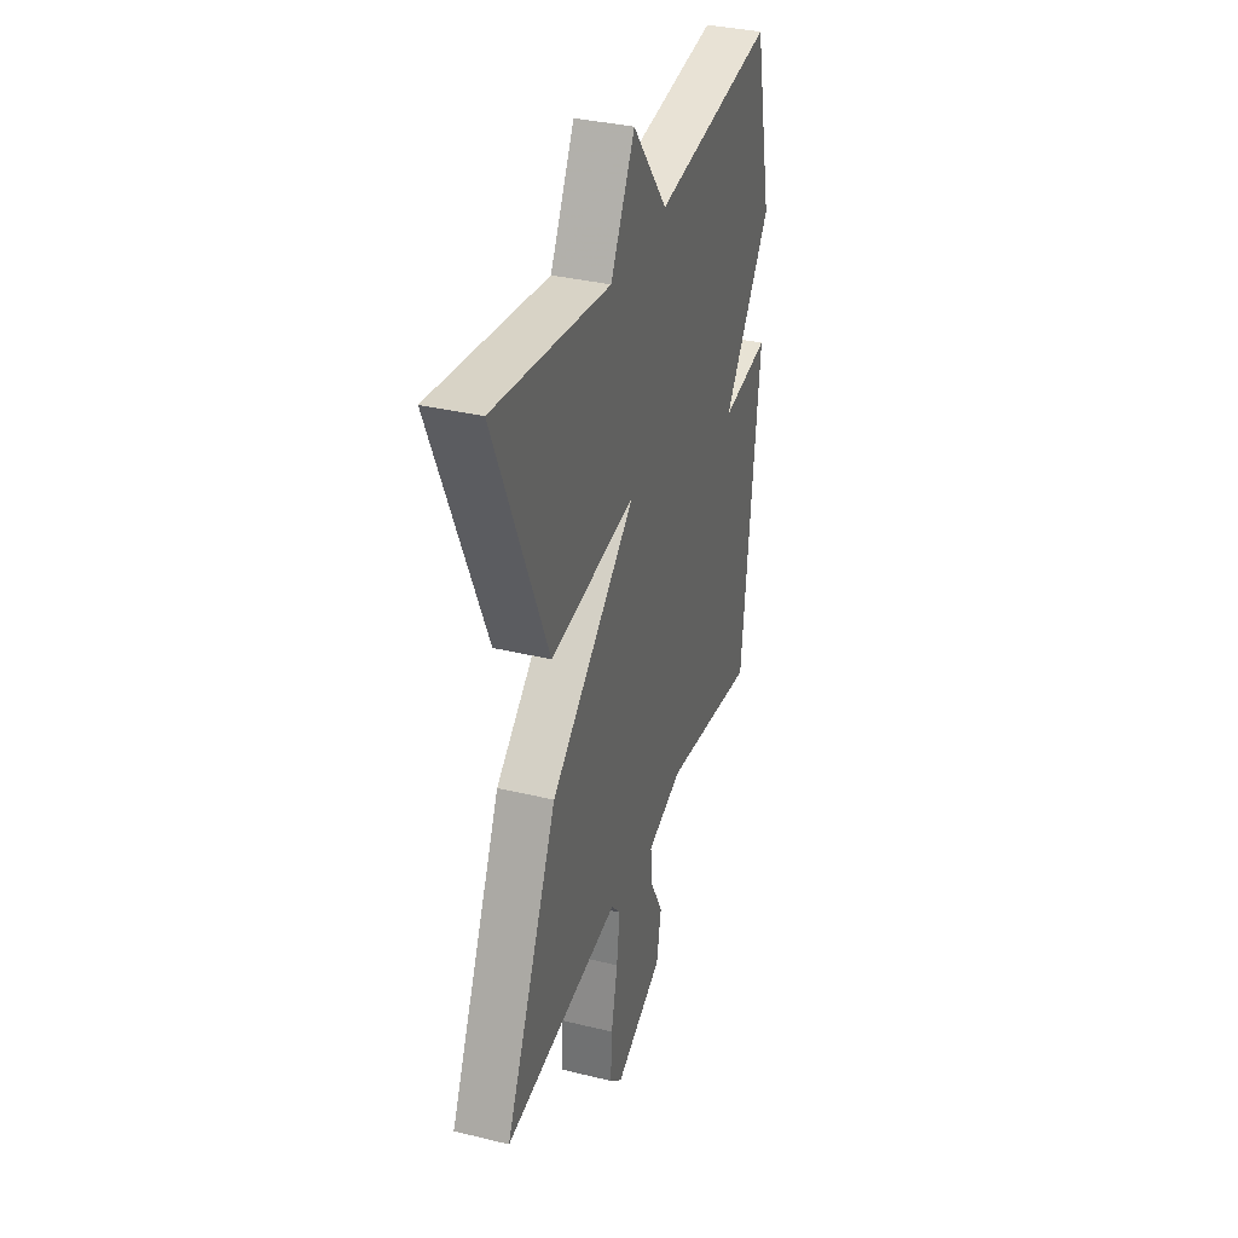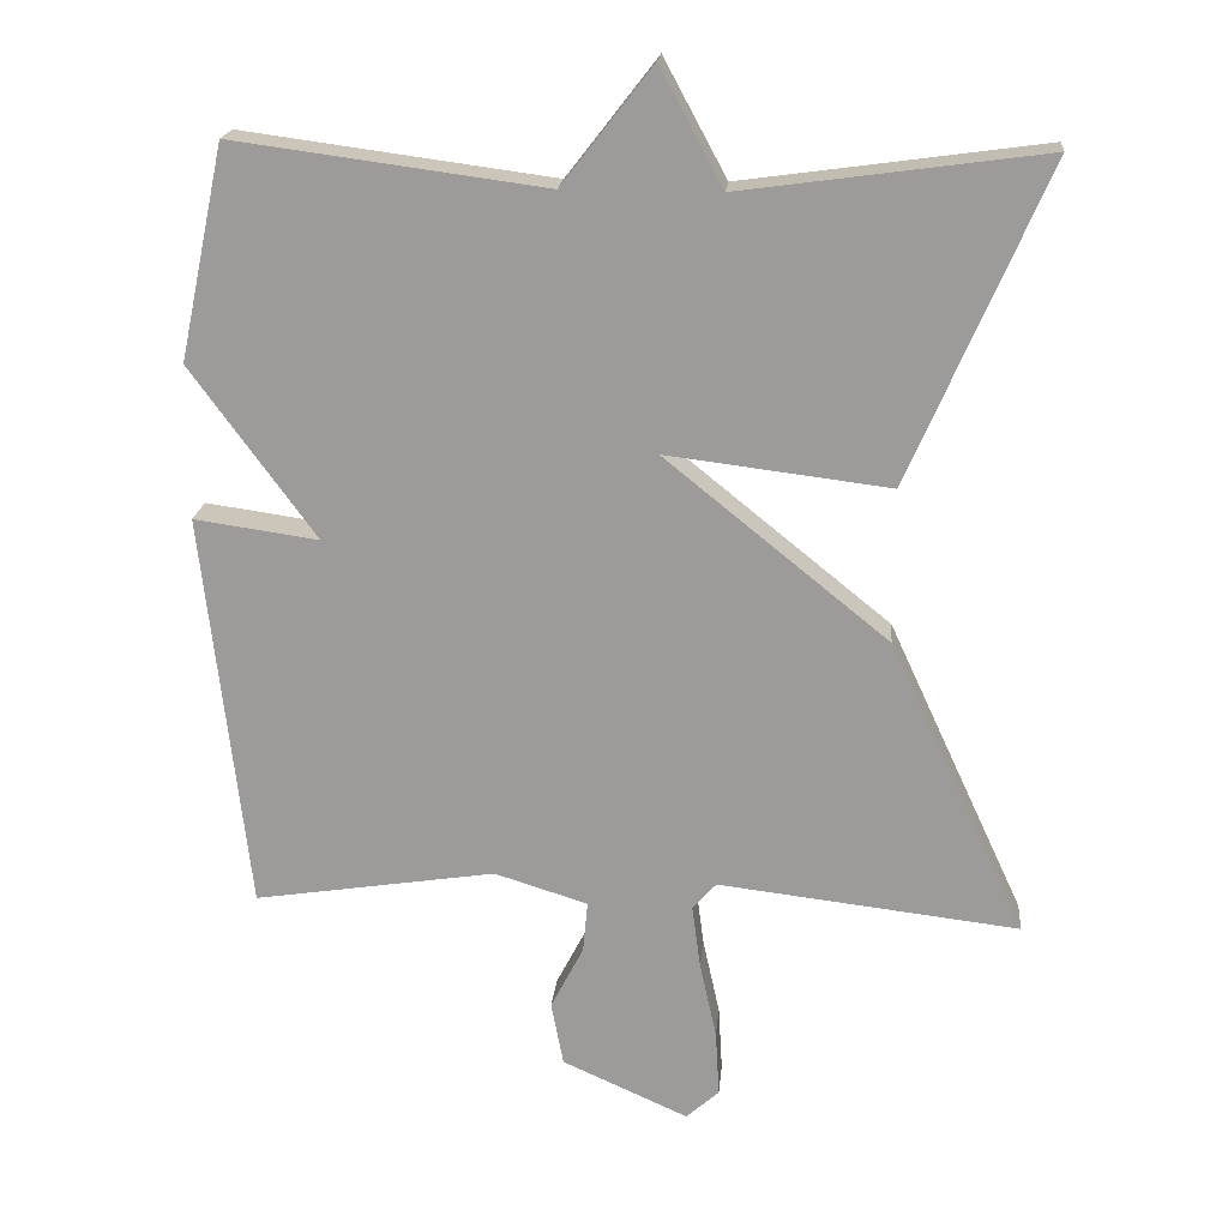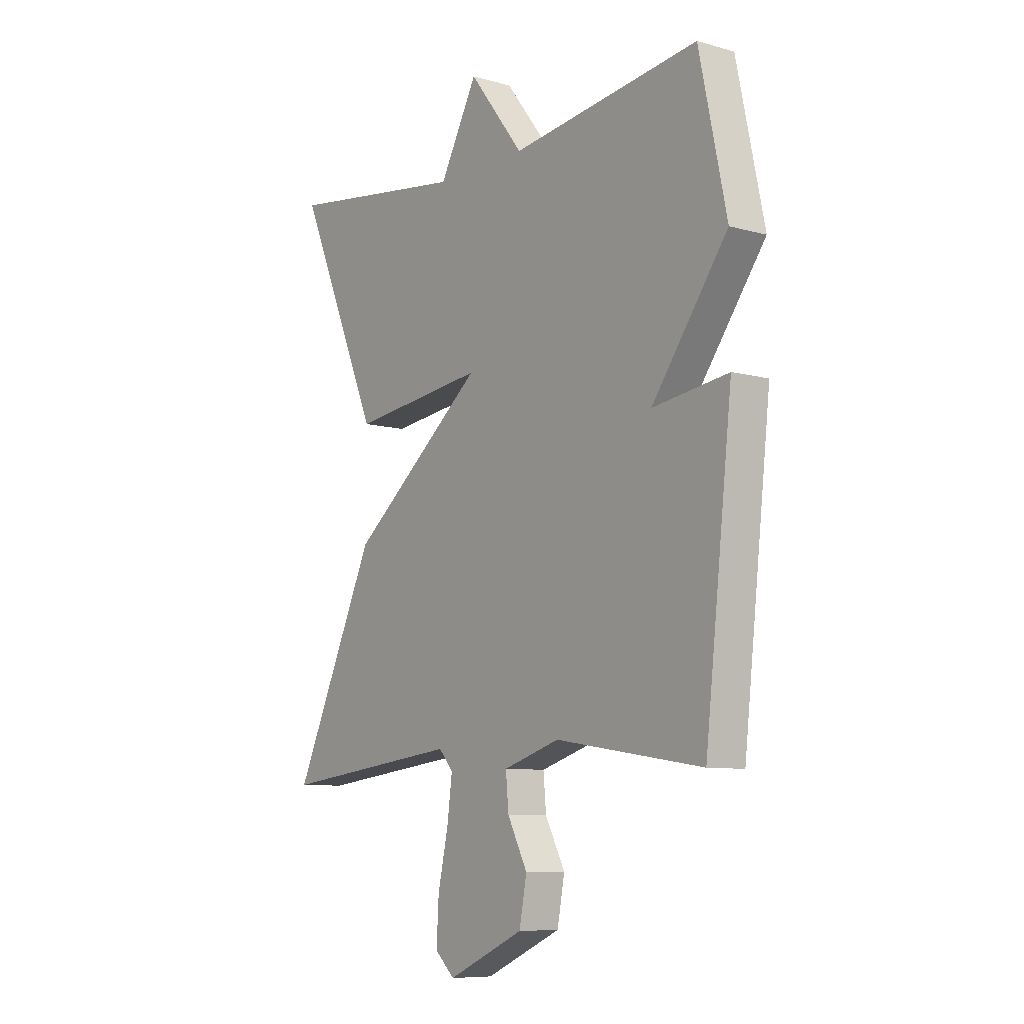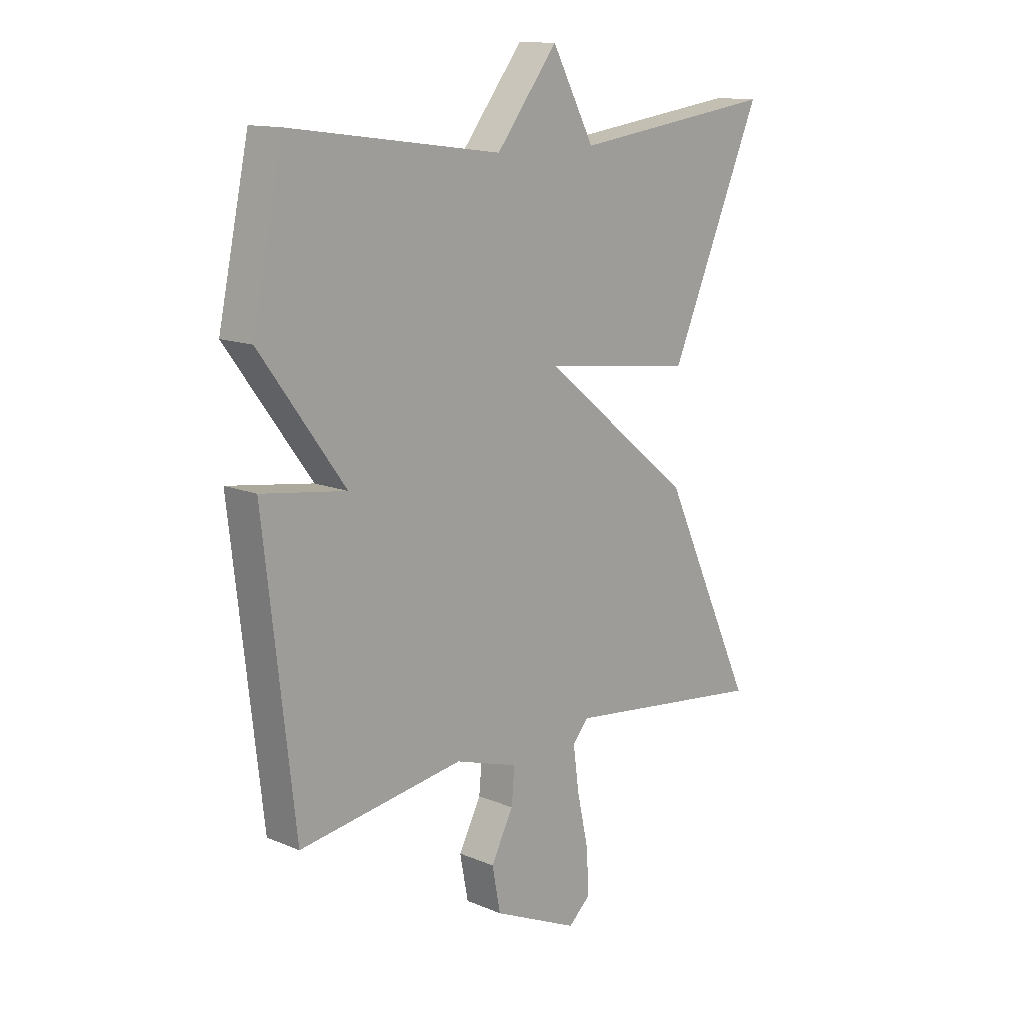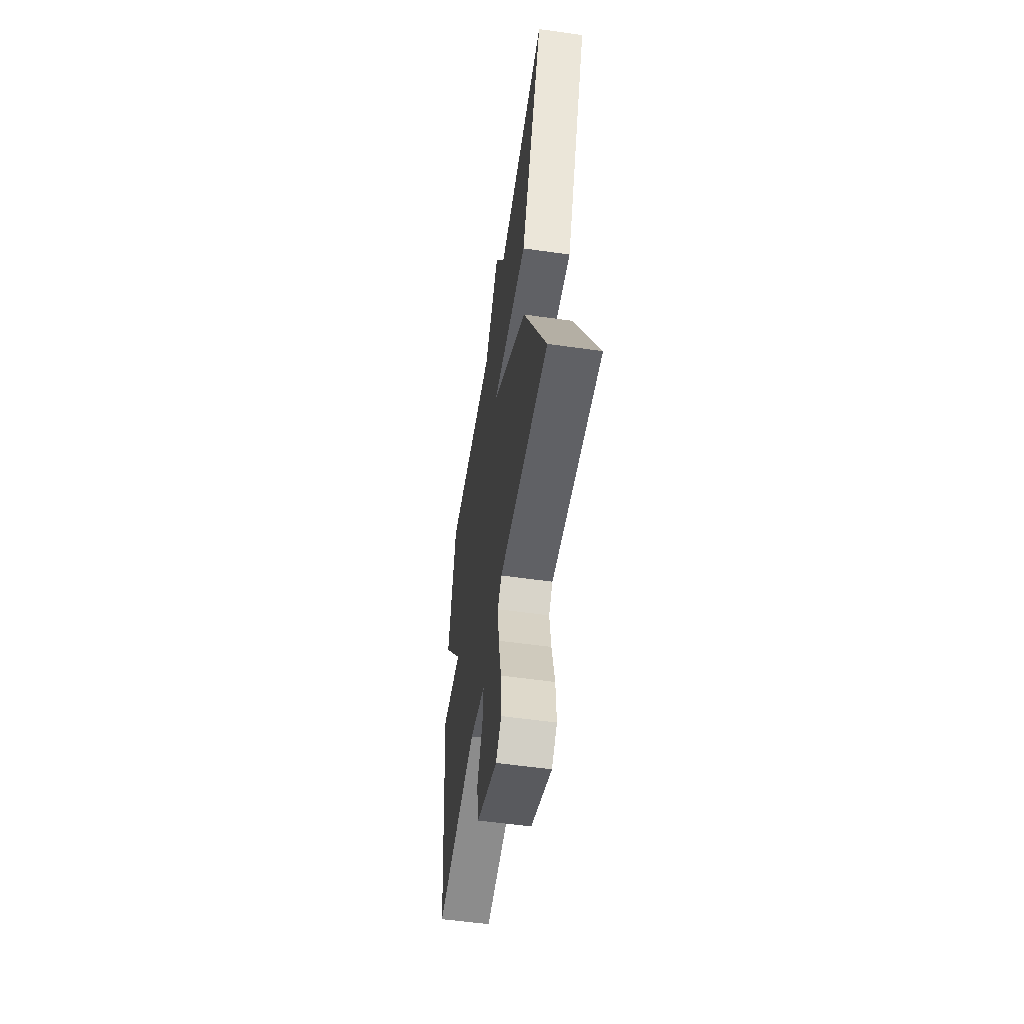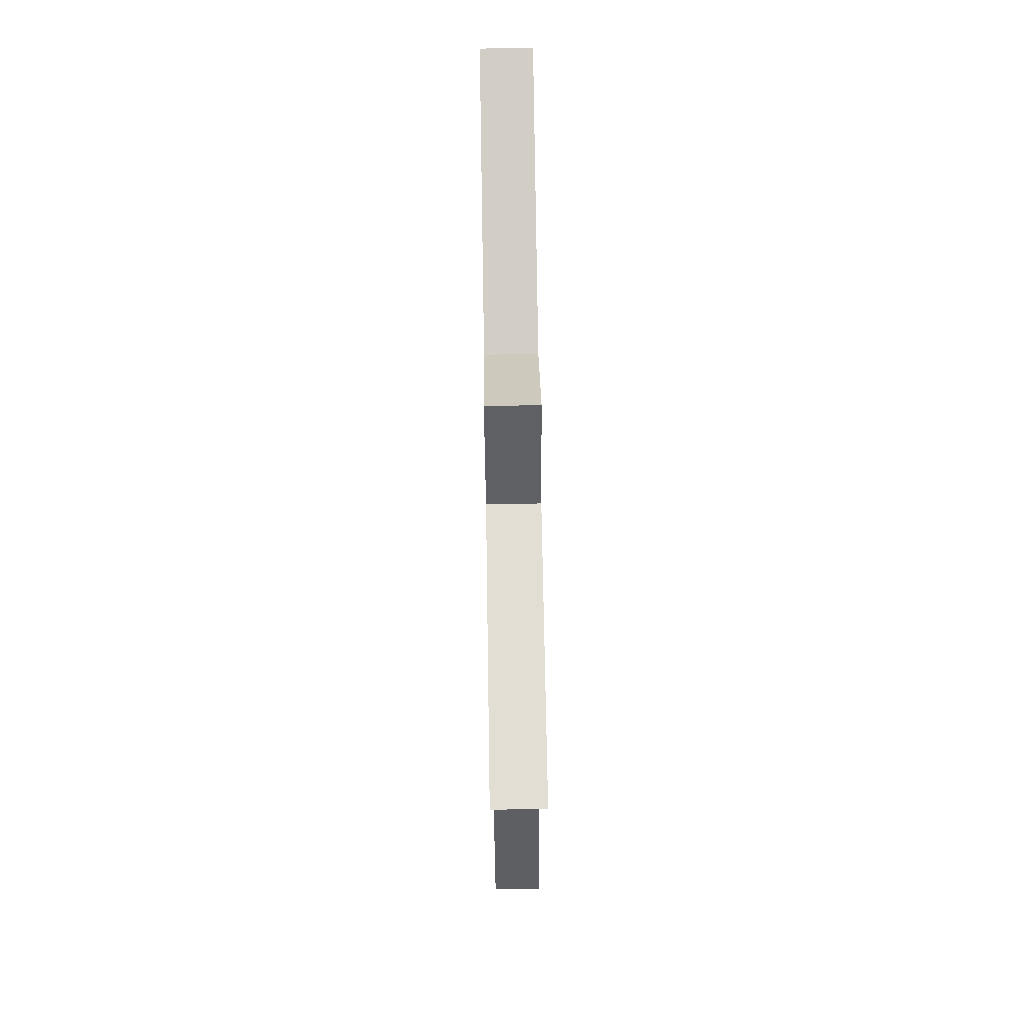
<metadata>
{"format":"obj","ext":"obj","renderer":"f3d","projection":"perspective","resolution":1024,"background":"white","views":[{"elev":34.9,"azim":-72.0,"up":"+Z"},{"elev":19.4,"azim":-174.7,"up":"+Z"},{"elev":-8.6,"azim":52.9,"up":"+Z"},{"elev":13.3,"azim":133.4,"up":"+Z"},{"elev":-55.4,"azim":-98.5,"up":"+Z"},{"elev":75.0,"azim":-90.9,"up":"+Z"}]}
</metadata>
<code>
v 0.5 0.07 0.5
v 0.559 0.07 0.222
v 0.396 0.07 -0.001
v 0.559 0.07 0.022
v 0.5 0.07 -0.5
v 0.183 0.07 -0.451
v 0.061 0.07 -0.489
v 0.067 0.07 -0.556
v 0.11 0.07 -0.639
v 0.094 0.07 -0.723
v -0.071 0.07 -0.797
v -0.114 0.07 -0.758
v -0.109 0.07 -0.672
v -0.087 0.07 -0.572
v -0.076 0.07 -0.489
v -0.107 0.07 -0.454
v -0.5 0.07 -0.5
v -0.321 0.07 -0.114
v -0.029 0.07 0.122
v -0.321 0.07 0.086
v -0.5 0.07 0.5
v -0.106 0.07 0.446
v -0.024 0.07 0.598
v 0.094 0.07 0.446
v 0.5 0 0.5
v 0.559 0 0.222
v 0.396 0 -0.001
v 0.559 0 0.022
v 0.5 0 -0.5
v 0.183 0 -0.451
v 0.061 0 -0.489
v 0.067 0 -0.556
v 0.11 0 -0.639
v 0.094 0 -0.723
v -0.071 0 -0.797
v -0.114 0 -0.758
v -0.109 0 -0.672
v -0.087 0 -0.572
v -0.076 0 -0.489
v -0.107 0 -0.454
v -0.5 0 -0.5
v -0.321 0 -0.114
v -0.029 0 0.122
v -0.321 0 0.086
v -0.5 0 0.5
v -0.106 0 0.446
v -0.024 0 0.598
v 0.094 0 0.446
f 22 23 24
f 19 20 21 22
f 19 22 24
f 16 17 18 19
f 1 2 3
f 24 1 3
f 19 24 3
f 16 19 3
f 15 16 3
f 12 13 14
f 11 12 14
f 10 11 14
f 9 10 14
f 8 9 14
f 7 8 14 15
f 15 3 4
f 7 15 4
f 6 7 4
f 4 5 6
f 48 47 46
f 46 45 44 43
f 48 46 43
f 43 42 41 40
f 27 26 25
f 27 25 48
f 27 48 43
f 27 43 40
f 27 40 39
f 38 37 36
f 38 36 35
f 38 35 34
f 38 34 33
f 38 33 32
f 39 38 32 31
f 28 27 39
f 28 39 31
f 28 31 30
f 30 29 28
f 1 25 26 2
f 2 26 27 3
f 3 27 28 4
f 4 28 29 5
f 5 29 30 6
f 6 30 31 7
f 7 31 32 8
f 8 32 33 9
f 9 33 34 10
f 10 34 35 11
f 11 35 36 12
f 12 36 37 13
f 13 37 38 14
f 14 38 39 15
f 15 39 40 16
f 16 40 41 17
f 17 41 42 18
f 18 42 43 19
f 19 43 44 20
f 20 44 45 21
f 21 45 46 22
f 22 46 47 23
f 23 47 48 24
f 24 48 25 1

</code>
